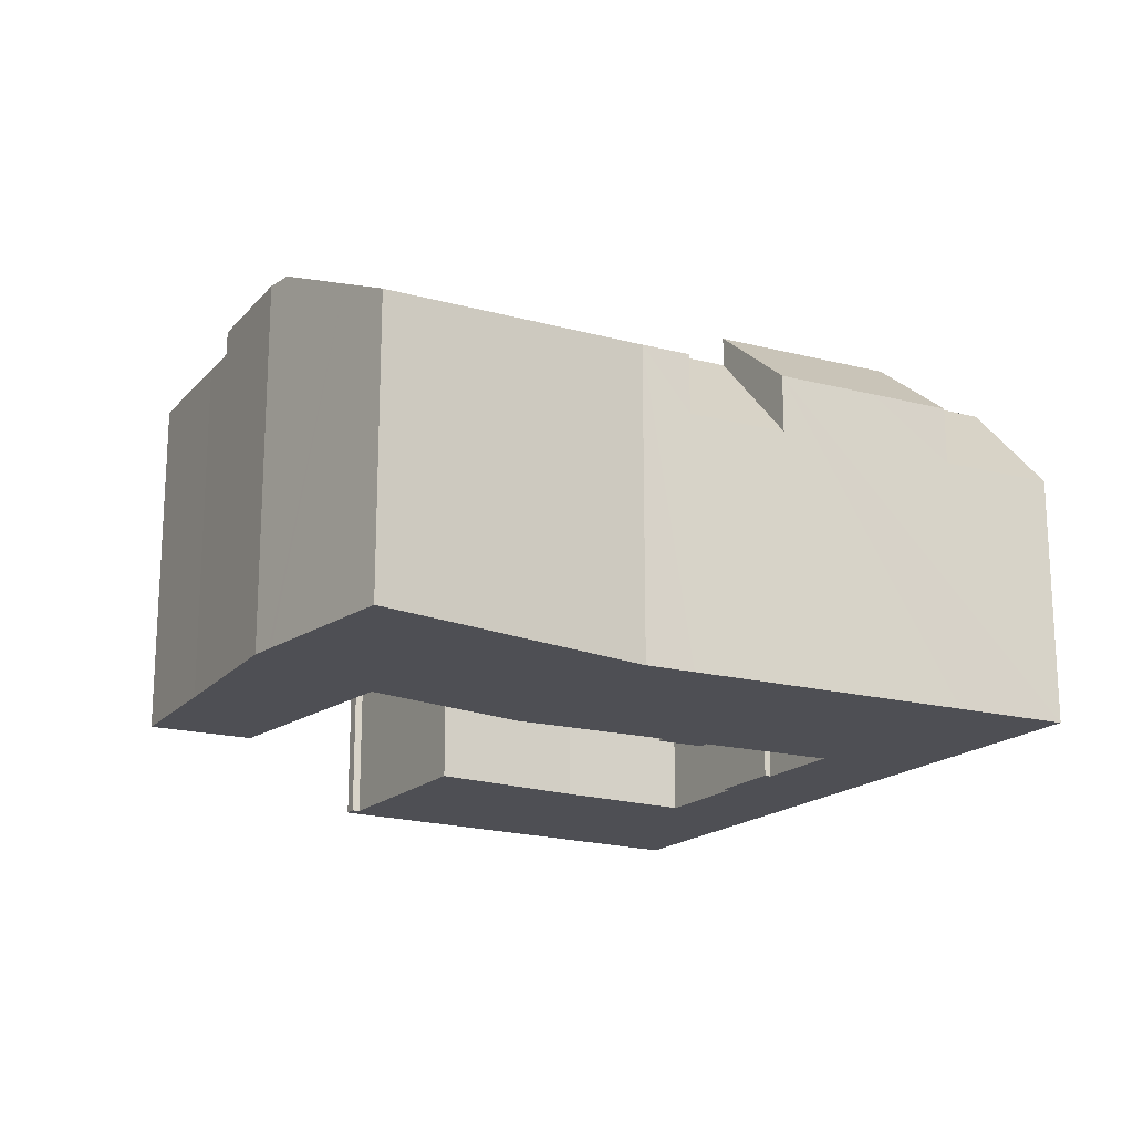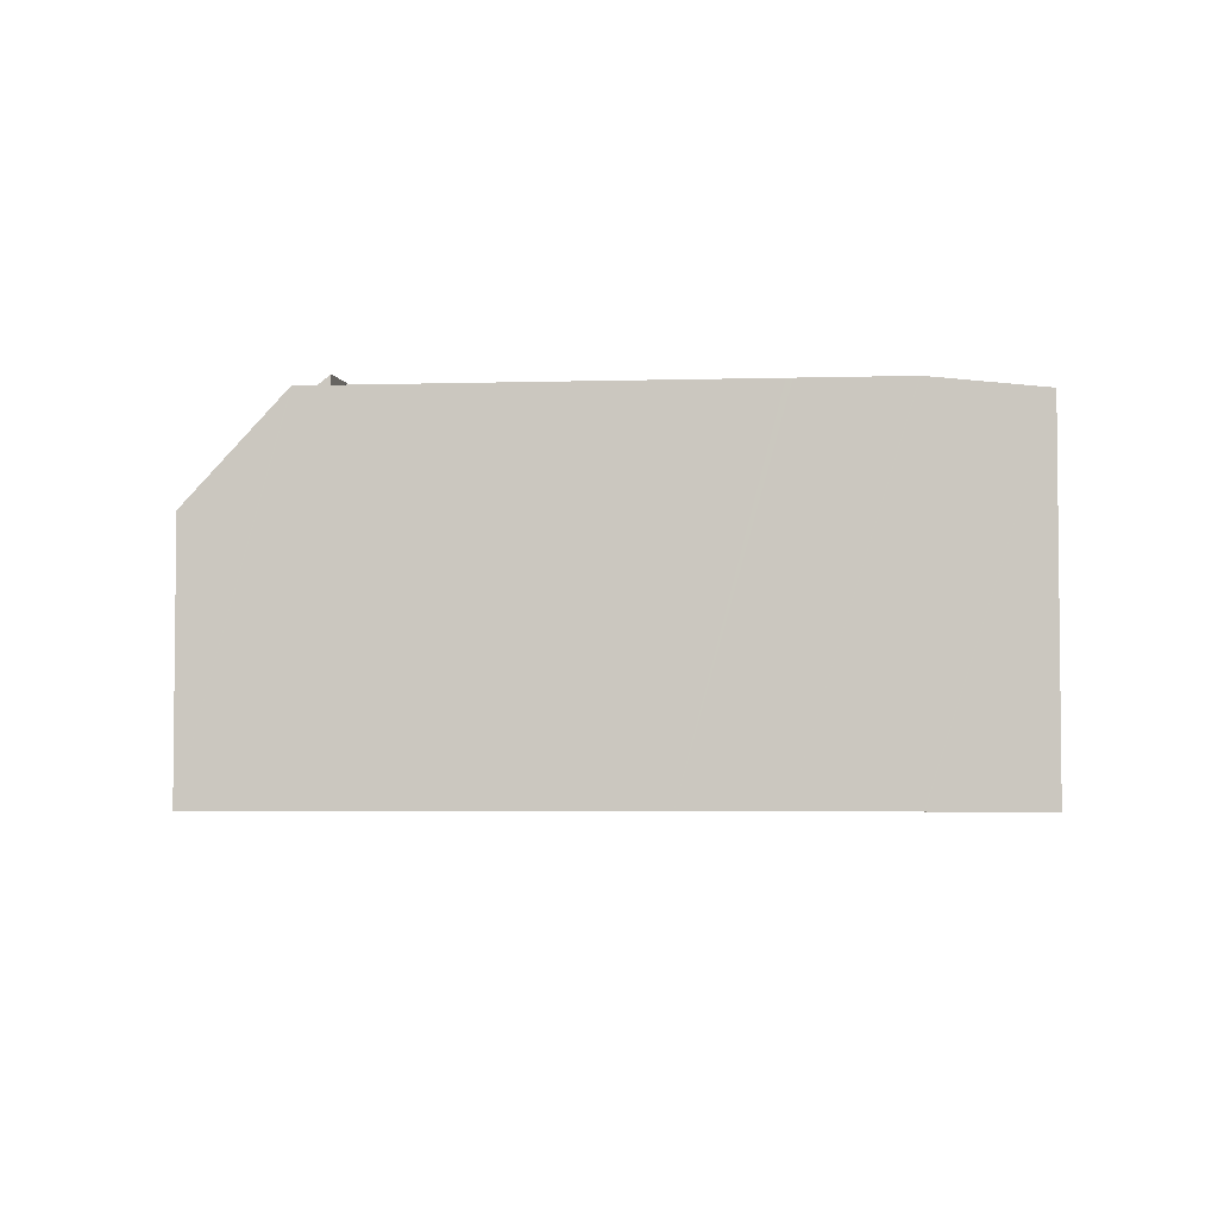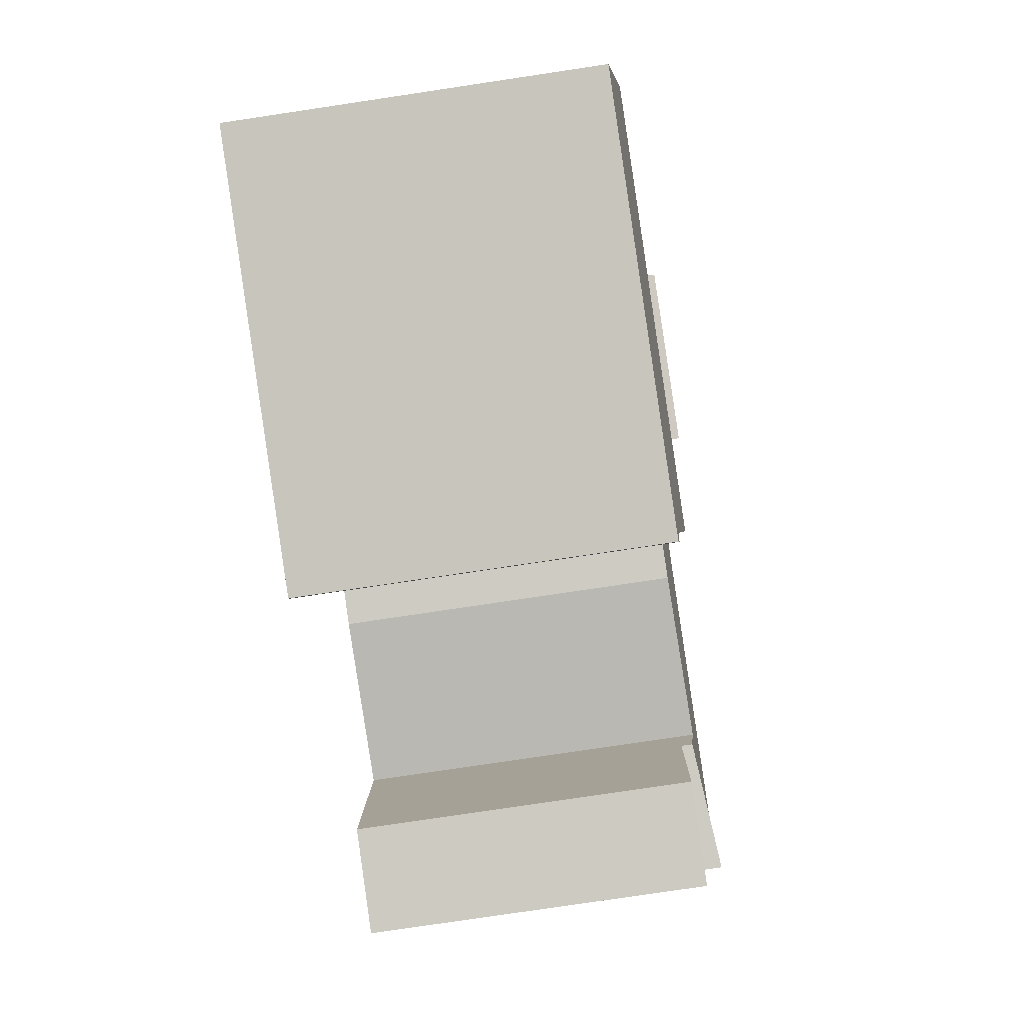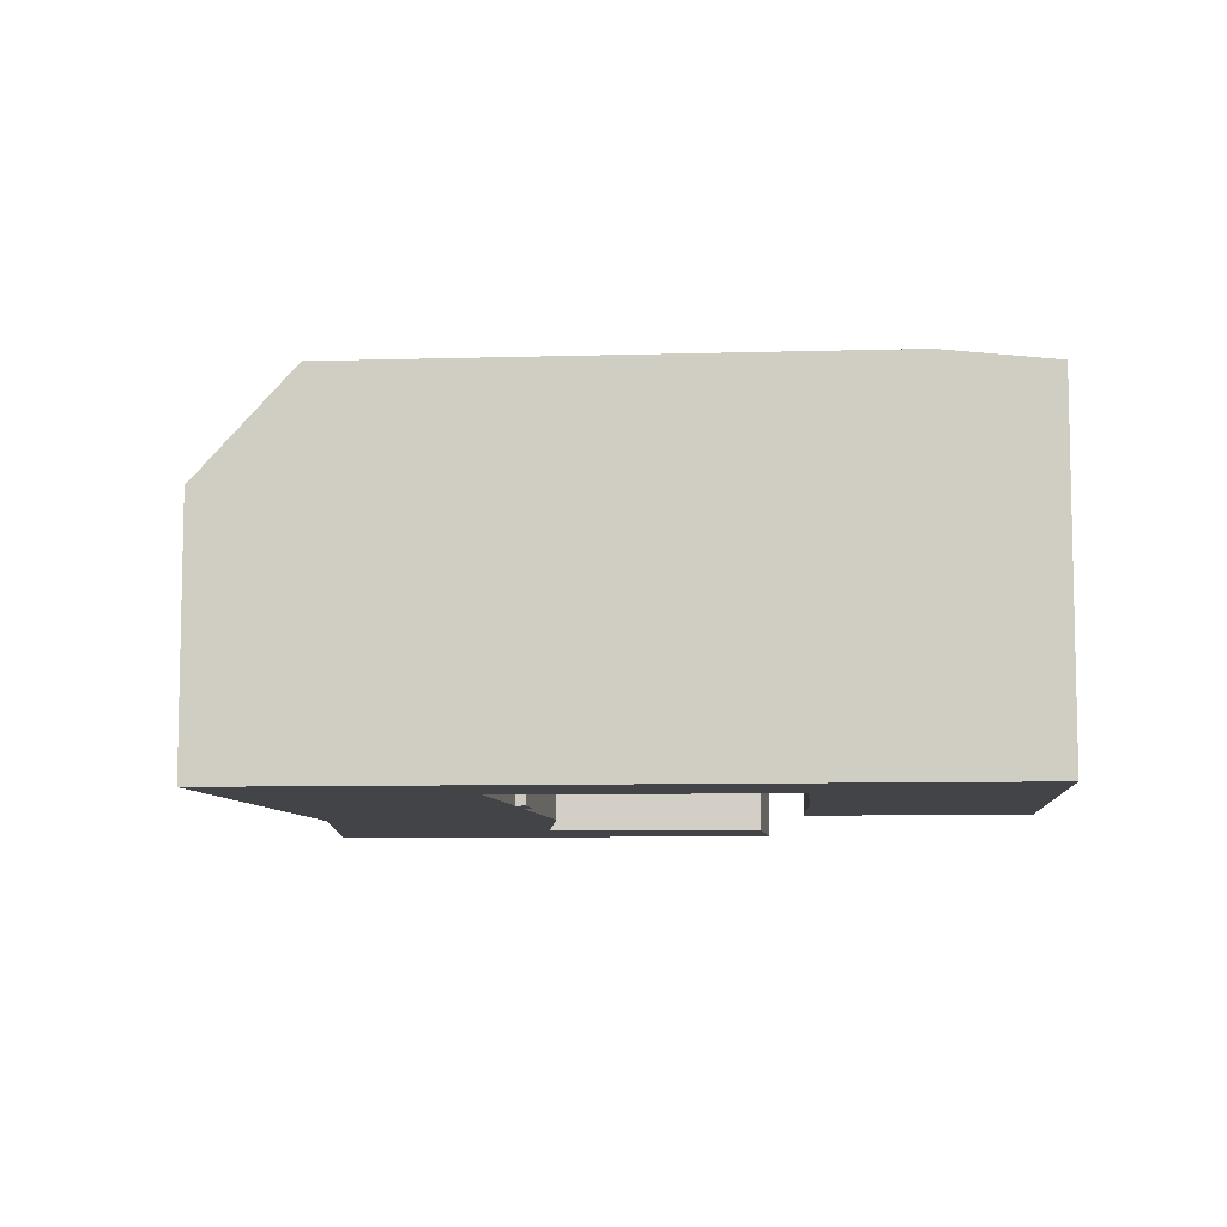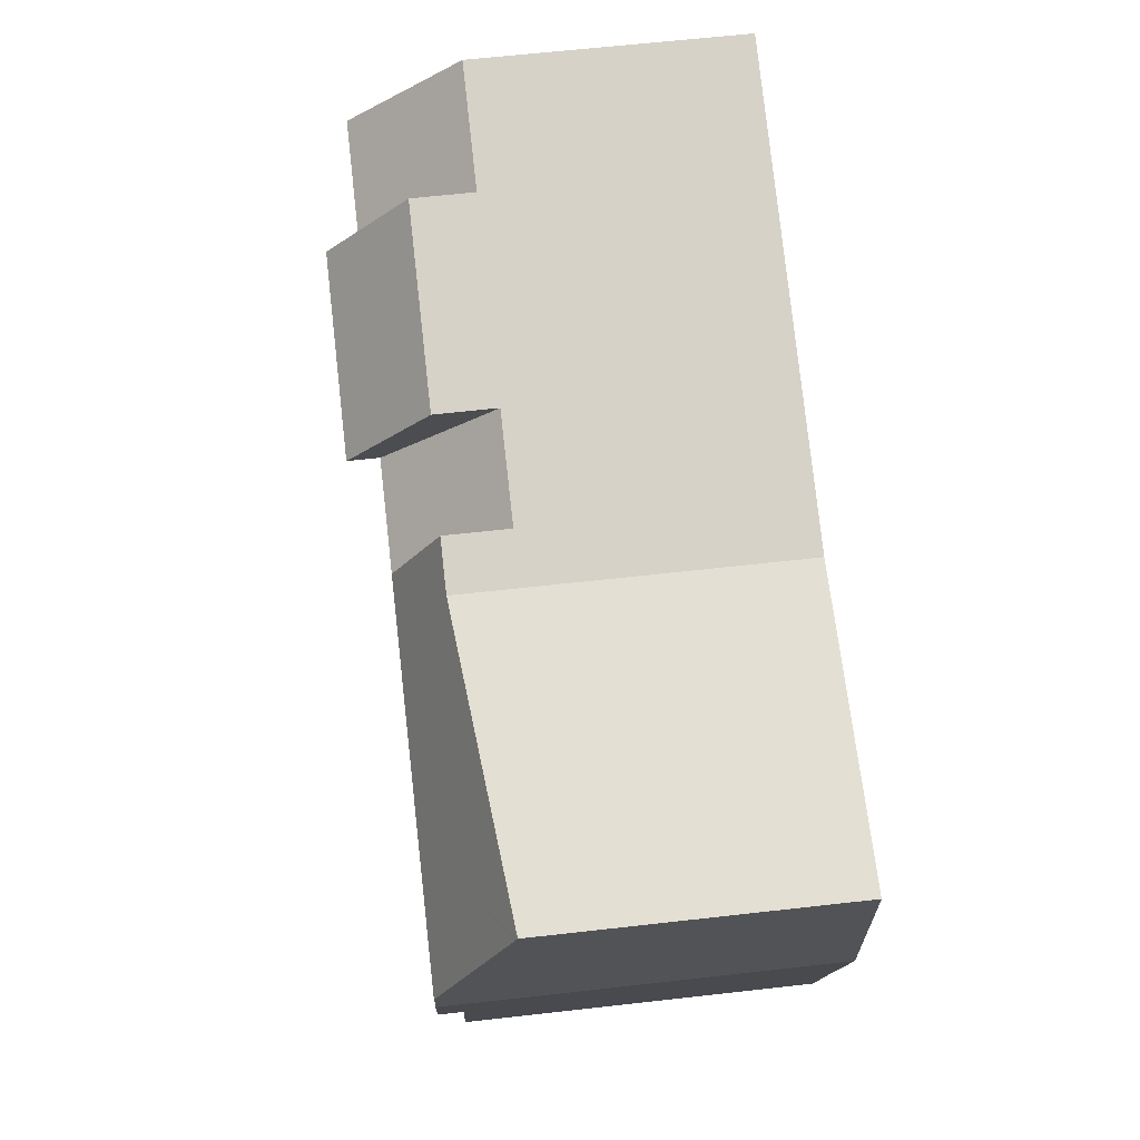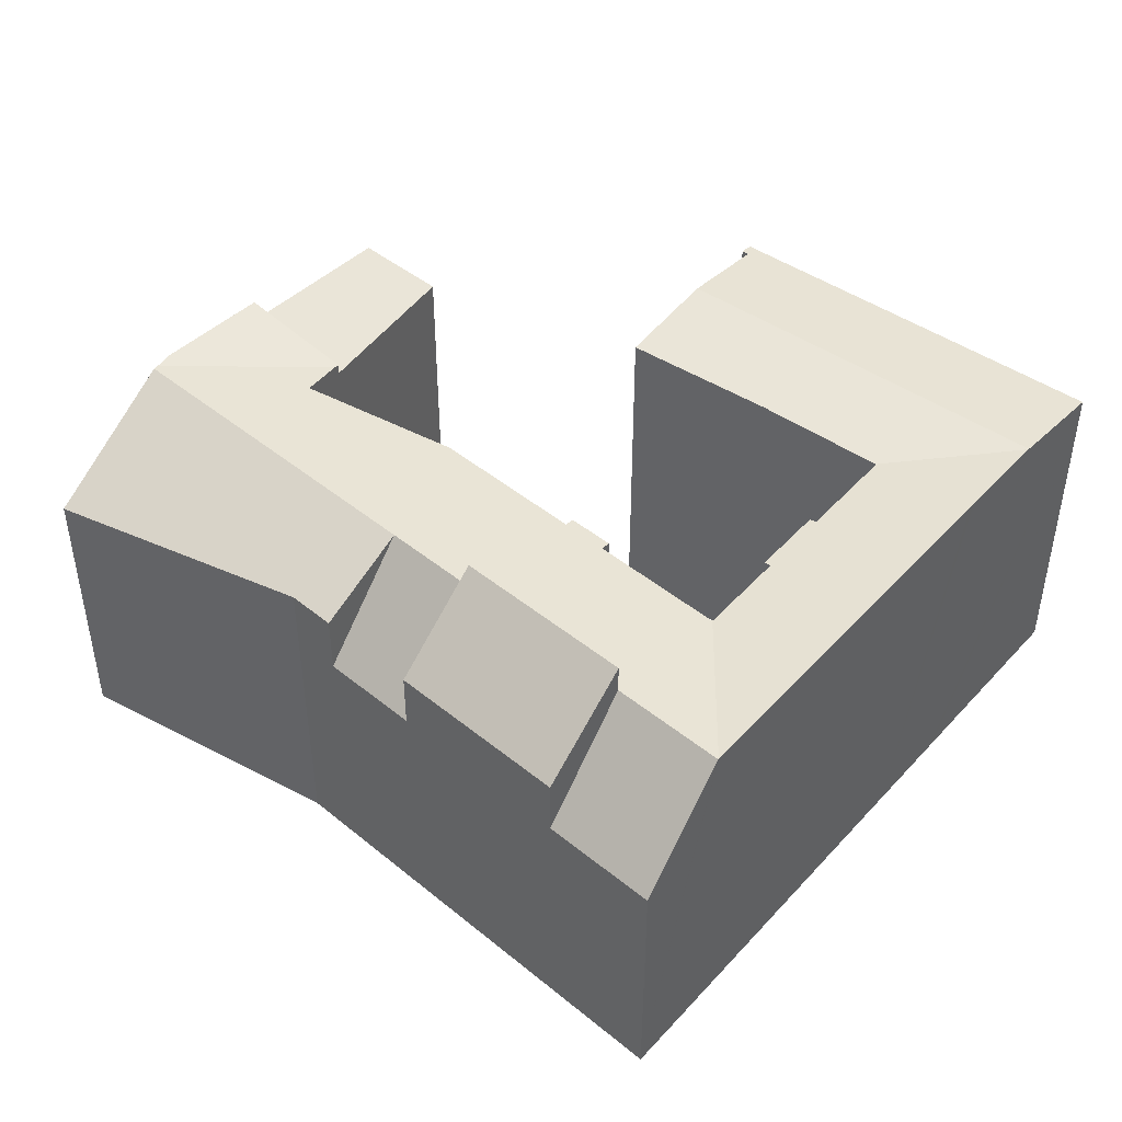
<metadata>
{"format":"obj","ext":"obj","renderer":"f3d","projection":"perspective","resolution":1024,"background":"white","views":[{"elev":-18.3,"azim":-43.4,"up":"+Y"},{"elev":-4.1,"azim":82.9,"up":"+Y"},{"elev":-78.3,"azim":98.5,"up":"+Z"},{"elev":-8.2,"azim":82.0,"up":"+Y"},{"elev":61.7,"azim":-96.6,"up":"+Z"},{"elev":44.8,"azim":26.5,"up":"+Y"}]}
</metadata>
<code>
v  6.663 23.56 -32.88
v  12.13 1.914e-15 -31.25
v  6.663 2.013e-15 -32.88
v  12.13 23.56 -31.25
v  38.38 24.42 -9.74
v  39.21 5.808e-16 -9.486
v  38.38 5.964e-16 -9.74
v  39.21 24.42 -9.486
v  43.27 5.043e-16 -8.236
v  43.27 24.42 -8.236
v  47.31 4.283e-16 -6.994
v  47.31 24.42 -6.994
v  47.9 4.17e-16 -6.81
v  47.9 24.42 -6.81
v  51.8 -6.924e-16 11.31
v  53.31 25.19 4.601
v  51.8 17.81 11.31
v  53.32 25.18 4.542
v  54.85 25.18 -2.284
v  53.31 -2.817e-16 4.601
v  55.52 25.18 -5.252
v  55.99 25.18 -7.344
v  58.29 25.18 -17.56
v  53.32 -2.781e-16 4.542
v  54.85 1.399e-16 -2.284
v  55.52 3.216e-16 -5.252
v  55.99 4.497e-16 -7.344
v  59.73 25.18 -23.99
v  58.29 1.075e-15 -17.56
v  59.82 25.18 -24.39
v  61.43 25.18 -31.55
v  59.73 1.469e-15 -23.99
v  61.44 25.19 -31.6
v  63.14 24.36 -39.16
v  59.82 1.494e-15 -24.39
v  61.43 1.932e-15 -31.55
v  61.44 1.935e-15 -31.6
v  63.14 2.398e-15 -39.16
v  48.84 24.37 -13.46
v  49.99 1.15e-15 -18.79
v  48.84 8.244e-16 -13.46
v  49.99 24.36 -18.79
v  3.444 25.18 -21.28
v  2.175 1.028e-15 -16.79
v  2.175 25.18 -16.79
v  3.444 23.56 -21.28
v  4.025 23.56 -23.34
v  3.444 1.303e-15 -21.28
v  4.286 23.56 -24.26
v  4.286 1.485e-15 -24.26
v  4.025 1.429e-15 -23.34
v  50.72 24.41 -19.81
v  50.48 1.144e-15 -18.68
v  50.48 24.41 -18.68
v  50.72 1.213e-15 -19.81
v  51.99 24.41 -25.68
v  51.99 1.572e-15 -25.68
v  52.08 24.41 -26.07
v  52.08 1.597e-15 -26.07
v  48.06 24.42 -7.547
v  48.52 24.42 -9.644
v  49.32 24.42 -13.36
v  52.04 24.4 -26.08
v  30.95 21.9 4.967
v  32.41 25.19 -1.753
v  30.95 17.81 4.967
v  32.41 27.26 -1.753
v  43.74 17.81 8.857
v  45.25 25.19 2.151
v  0 20.16 1.234e-15
v  0.031 2.18e-17 -0.356
v  0 0 0
v  0.031 20.31 -0.356
v  24 17.81 2.851
v  25.46 25.19 -3.869
v  24 22.08 2.851
v  37.98 -4.35e-16 7.104
v  33.96 -3.602e-16 5.882
v  43.74 -5.423e-16 8.857
v  33.96 21.9 5.882
v  37.98 21.9 7.104
v  43.74 21.9 8.857
v  24 -1.746e-16 2.851
v  20.59 22.08 1.817
v  20.59 -1.113e-16 1.817
v  30.95 -3.041e-16 4.967
v  13.61 1.887e-15 -30.81
v  13.61 23.56 -30.81
v  12.56 23.56 -20.71
v  12.33 23.56 -18.54
v  12.81 23.56 -23.18
v  12.33 24.39 -18.54
v  27.46 24.42 -13.1
v  24.19 8.638e-16 -14.11
v  24.19 24.42 -14.11
v  34.42 24.42 -10.96
v  35.12 24.42 -10.74
v  27.46 8.022e-16 -13.1
v  35.12 6.578e-16 -10.74
v  34.42 6.712e-16 -10.96
v  31.25 24.36 -30.27
v  32.9 2.317e-15 -37.84
v  31.25 1.853e-15 -30.27
v  32.9 25.19 -37.84
v  34.32 2.719e-15 -44.4
v  34.32 24.48 -44.4
v  45.25 27.26 2.151
v  38.33 1.774e-15 -28.97
v  50.27 2.57e-15 -41.98
v  45.94 2.628e-15 -42.92
v  52.04 1.597e-15 -26.08
v  51.62 1.603e-15 -26.18
v  46.67 1.67e-15 -27.28
v  41.57 2.687e-15 -43.88
v  42.46 1.728e-15 -28.21
v  35.4 2.77e-15 -45.23
v  34.49 2.782e-15 -45.43
v  34.04 2.788e-15 -45.53
v  34.27 2.72e-15 -44.42
v  33.79 2.73e-15 -44.59
v  49.32 8.179e-16 -13.36
v  38.59 6.374e-16 -10.41
v  35.33 6.988e-16 -11.41
v  12.81 1.419e-15 -23.18
v  12.56 1.268e-15 -20.71
v  12.33 1.135e-15 -18.54
v  12.31 1.119e-15 -18.28
v  12.16 1.03e-15 -16.82
v  11.97 9.222e-16 -15.06
v  54.94 2.508e-15 -40.95
v  48.52 5.905e-16 -9.644
v  48.06 4.621e-16 -7.547
v  20.35 -1.1e-16 1.796
v  7.274 -3.931e-17 0.642
v  1.023 7.142e-16 -11.66
v  1.155 8.067e-16 -13.18
v  0.991 6.925e-16 -11.31
v  0.375 2.621e-16 -4.28
v  38.59 24.36 -10.41
v  20.35 22.06 1.796
v  7.274 20.84 0.642
v  11.97 24.64 -15.06
v  38.33 24.39 -28.97
v  39.93 25.19 -36.31
v  42.46 24.41 -28.21
v  53.24 25.19 -33.39
v  46.67 24.41 -27.28
v  51.62 24.4 -26.18
v  33.79 24.47 -44.59
v  34.27 24.48 -44.42
v  34.49 24.36 -45.43
v  34.04 24.36 -45.53
v  35.4 24.36 -45.23
v  41.57 24.36 -43.88
v  45.94 24.36 -42.92
v  50.27 24.36 -41.98
v  54.94 24.36 -40.95
v  0.375 22.06 -4.28
v  1.155 25.19 -13.18
v  1.023 25.16 -11.66
v  0.991 25.19 -11.31
v  12.16 24.5 -16.82
v  12.31 24.38 -18.28
v  35.33 24.36 -11.41
v  9.86 25.19 -8.612
g defaultobject
f 1 2 3
f 2 1 4
f 5 6 7
f 6 5 8
f 6 8 9
f 9 8 10
f 9 10 11
f 11 10 12
f 11 12 13
f 13 12 14
f 15 16 17
f 16 15 18
f 18 15 19
f 19 15 20
f 19 20 21
f 21 20 22
f 22 20 23
f 23 20 24
f 23 24 25
f 23 25 26
f 23 26 27
f 23 27 28
f 28 27 29
f 28 29 30
f 30 29 31
f 31 29 32
f 31 32 33
f 33 32 34
f 34 32 35
f 34 35 36
f 34 36 37
f 34 37 38
f 39 40 41
f 40 39 42
f 43 44 45
f 44 43 46
f 44 46 47
f 44 47 48
f 48 47 49
f 48 49 50
f 48 50 51
f 52 53 54
f 53 52 55
f 55 52 56
f 55 56 57
f 57 56 58
f 57 58 59
f 19 14 18
f 14 19 21
f 14 21 60
f 60 21 22
f 60 22 61
f 61 22 23
f 61 23 62
f 62 23 54
f 62 54 42
f 54 23 52
f 52 23 28
f 52 28 56
f 56 28 58
f 58 28 30
f 58 31 63
f 31 58 30
f 42 39 62
f 64 65 66
f 65 64 67
f 16 68 17
f 68 16 69
f 70 71 72
f 71 70 73
f 74 75 76
f 17 68 15
f 77 74 78
f 74 77 66
f 66 77 79
f 66 79 64
f 64 79 15
f 64 15 80
f 80 15 81
f 81 15 68
f 81 68 82
f 83 84 85
f 84 83 86
f 84 86 78
f 84 78 74
f 84 74 76
f 4 87 2
f 87 4 88
f 89 46 90
f 46 89 47
f 47 89 91
f 47 91 49
f 49 91 88
f 49 88 1
f 1 88 4
f 43 90 46
f 90 43 92
f 93 94 95
f 94 93 96
f 94 96 97
f 94 97 98
f 98 97 99
f 98 99 100
f 101 102 103
f 102 101 104
f 102 104 105
f 105 104 106
f 64 107 67
f 107 64 80
f 107 80 81
f 107 81 82
f 108 103 105
f 102 105 103
f 109 59 110
f 111 110 59
f 112 110 111
f 113 110 112
f 114 110 113
f 115 114 113
f 116 114 115
f 108 116 115
f 117 116 108
f 118 117 108
f 105 118 108
f 119 118 105
f 120 118 119
f 40 121 41
f 122 7 123
f 87 124 2
f 3 2 124
f 125 3 124
f 126 3 125
f 127 3 126
f 128 3 127
f 129 3 128
f 38 37 130
f 36 130 37
f 35 130 36
f 32 130 35
f 29 130 32
f 109 130 29
f 27 109 29
f 59 109 27
f 57 59 27
f 55 57 27
f 26 55 27
f 25 55 26
f 53 55 25
f 24 53 25
f 40 53 24
f 121 40 24
f 131 121 24
f 20 131 24
f 15 131 20
f 132 131 15
f 13 132 15
f 11 13 15
f 9 11 15
f 79 9 15
f 6 9 79
f 7 6 79
f 77 7 79
f 123 7 77
f 99 123 77
f 100 99 77
f 98 100 77
f 78 98 77
f 86 98 78
f 94 98 86
f 83 94 86
f 129 94 83
f 85 129 83
f 133 129 85
f 134 129 133
f 3 129 134
f 50 3 134
f 51 50 134
f 48 51 134
f 44 48 134
f 72 44 134
f 135 44 72
f 136 44 135
f 137 135 72
f 138 137 72
f 71 138 72
f 139 7 122
f 7 139 5
f 134 70 72
f 70 134 133
f 70 133 85
f 70 85 140
f 140 85 84
f 70 140 141
f 142 94 129
f 94 142 95
f 49 3 50
f 3 49 1
f 143 104 101
f 104 143 144
f 144 143 145
f 144 145 146
f 146 145 147
f 146 147 148
f 146 148 63
f 146 63 33
f 33 63 31
f 119 149 120
f 149 119 105
f 149 105 150
f 150 105 106
f 151 118 152
f 118 151 153
f 118 153 117
f 117 153 116
f 62 41 121
f 41 62 39
f 108 101 103
f 101 108 115
f 101 115 143
f 143 115 145
f 154 116 153
f 116 154 114
f 114 154 155
f 114 155 110
f 110 155 156
f 110 156 109
f 109 156 157
f 109 157 130
f 130 157 34
f 130 34 38
f 73 138 71
f 138 73 137
f 137 73 158
f 137 158 135
f 135 158 136
f 136 158 159
f 159 158 160
f 160 158 161
f 125 90 126
f 90 125 89
f 89 125 124
f 89 124 91
f 91 124 87
f 91 87 88
f 128 142 129
f 142 128 162
f 162 128 127
f 162 127 163
f 163 127 126
f 163 126 92
f 92 126 90
f 97 123 99
f 123 97 164
f 65 74 66
f 74 65 75
f 65 107 69
f 107 65 67
f 164 122 123
f 122 164 139
f 113 145 115
f 145 113 147
f 147 113 112
f 147 112 148
f 148 112 111
f 148 111 63
f 63 111 59
f 63 59 58
f 149 118 120
f 118 149 152
f 158 165 161
f 165 158 73
f 165 73 70
f 165 70 141
f 165 141 140
f 165 140 75
f 75 140 84
f 75 84 76
f 144 106 104
f 106 144 152
f 152 144 151
f 151 144 153
f 153 144 146
f 153 146 154
f 154 146 155
f 155 146 156
f 156 146 33
f 156 33 157
f 157 33 34
f 150 152 149
f 152 150 106
f 42 53 40
f 53 42 54
f 69 82 68
f 82 69 107
f 92 160 163
f 160 92 43
f 160 43 159
f 159 43 45
f 60 13 14
f 13 60 132
f 132 60 61
f 132 61 131
f 131 61 62
f 131 62 121
f 165 160 161
f 160 165 163
f 163 165 142
f 163 142 162
f 75 142 165
f 142 75 95
f 95 75 93
f 93 75 65
f 93 65 96
f 96 65 69
f 96 69 97
f 97 69 164
f 164 69 5
f 5 69 8
f 8 69 10
f 10 69 12
f 12 69 16
f 12 16 14
f 14 16 18
f 139 164 5
f 159 44 136
f 44 159 45

</code>
